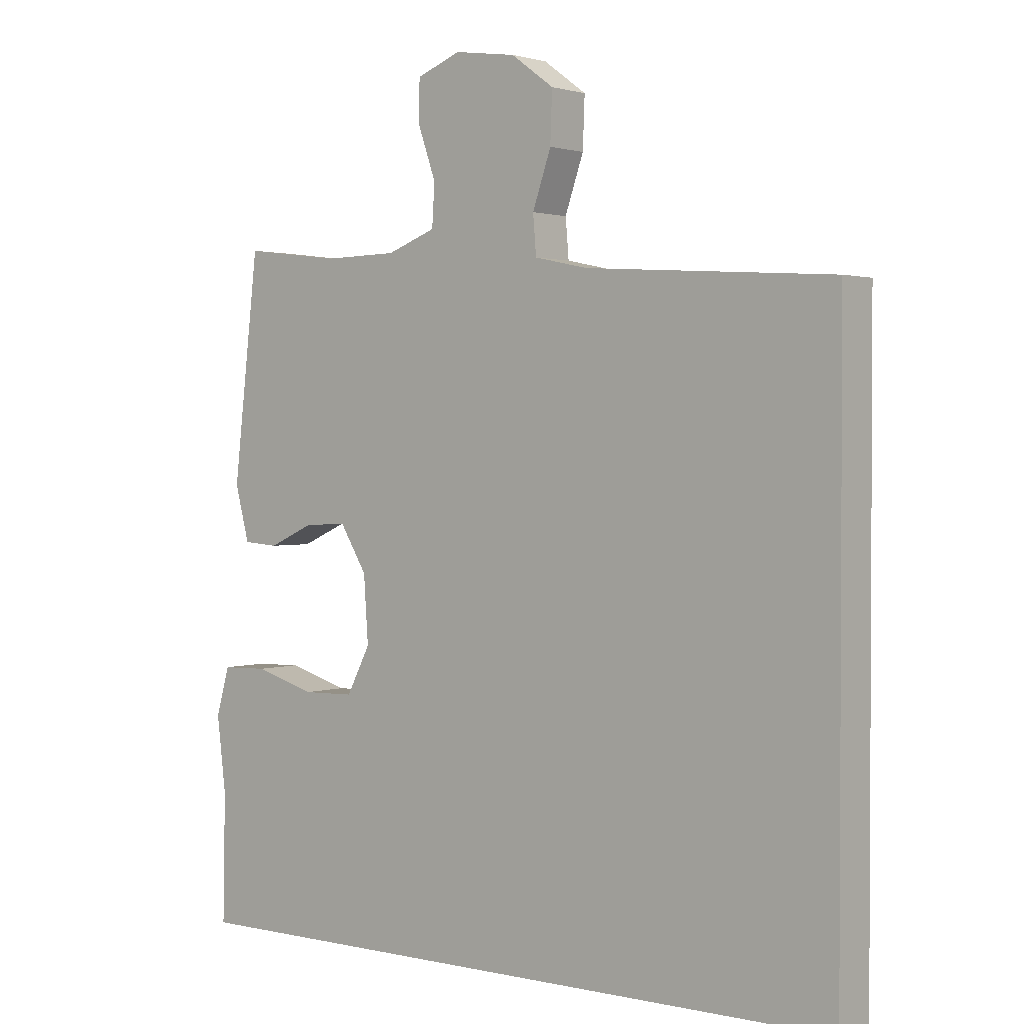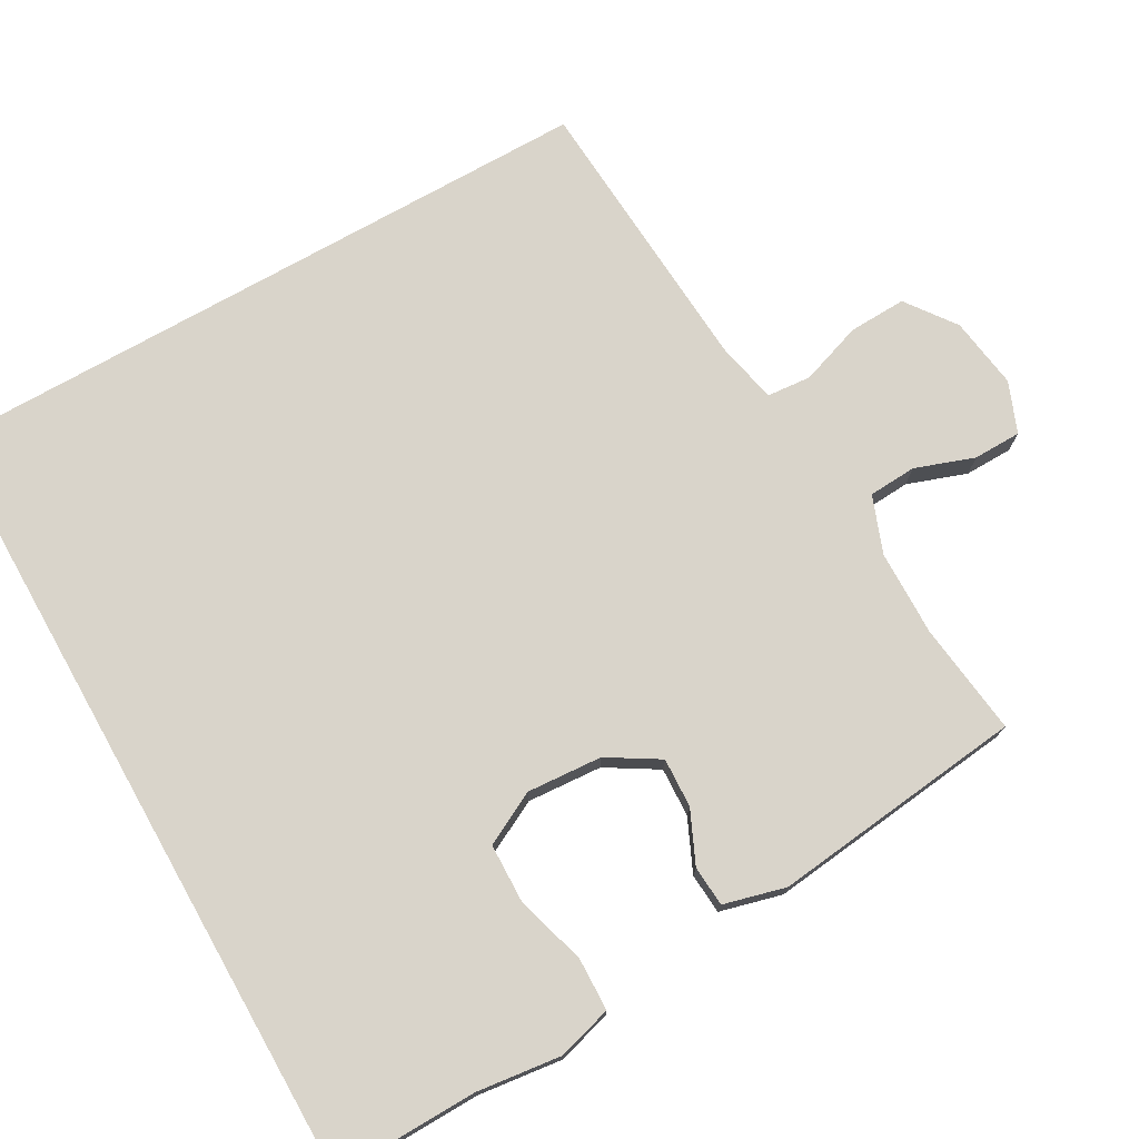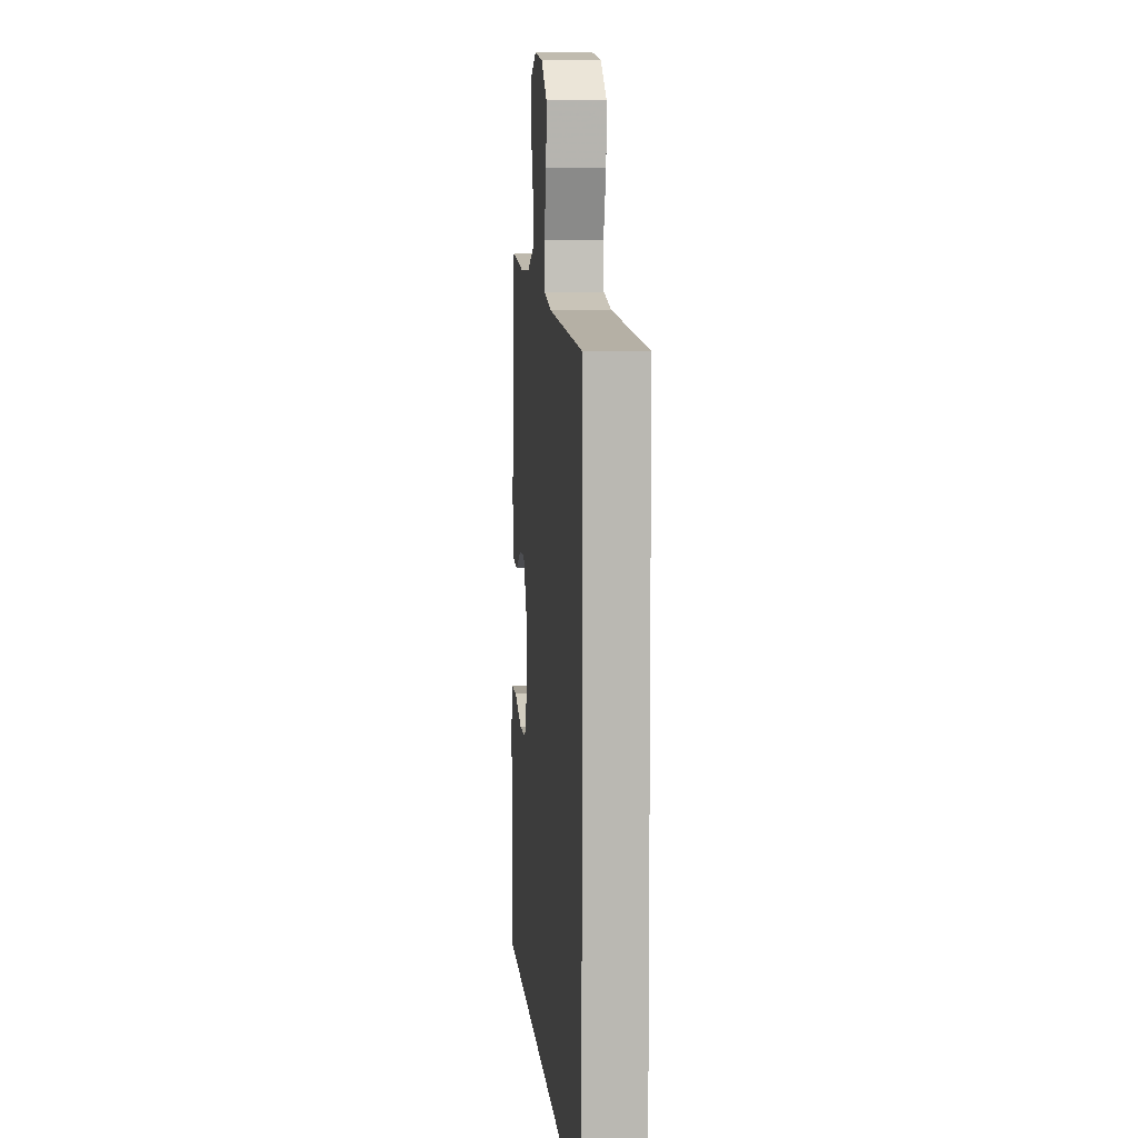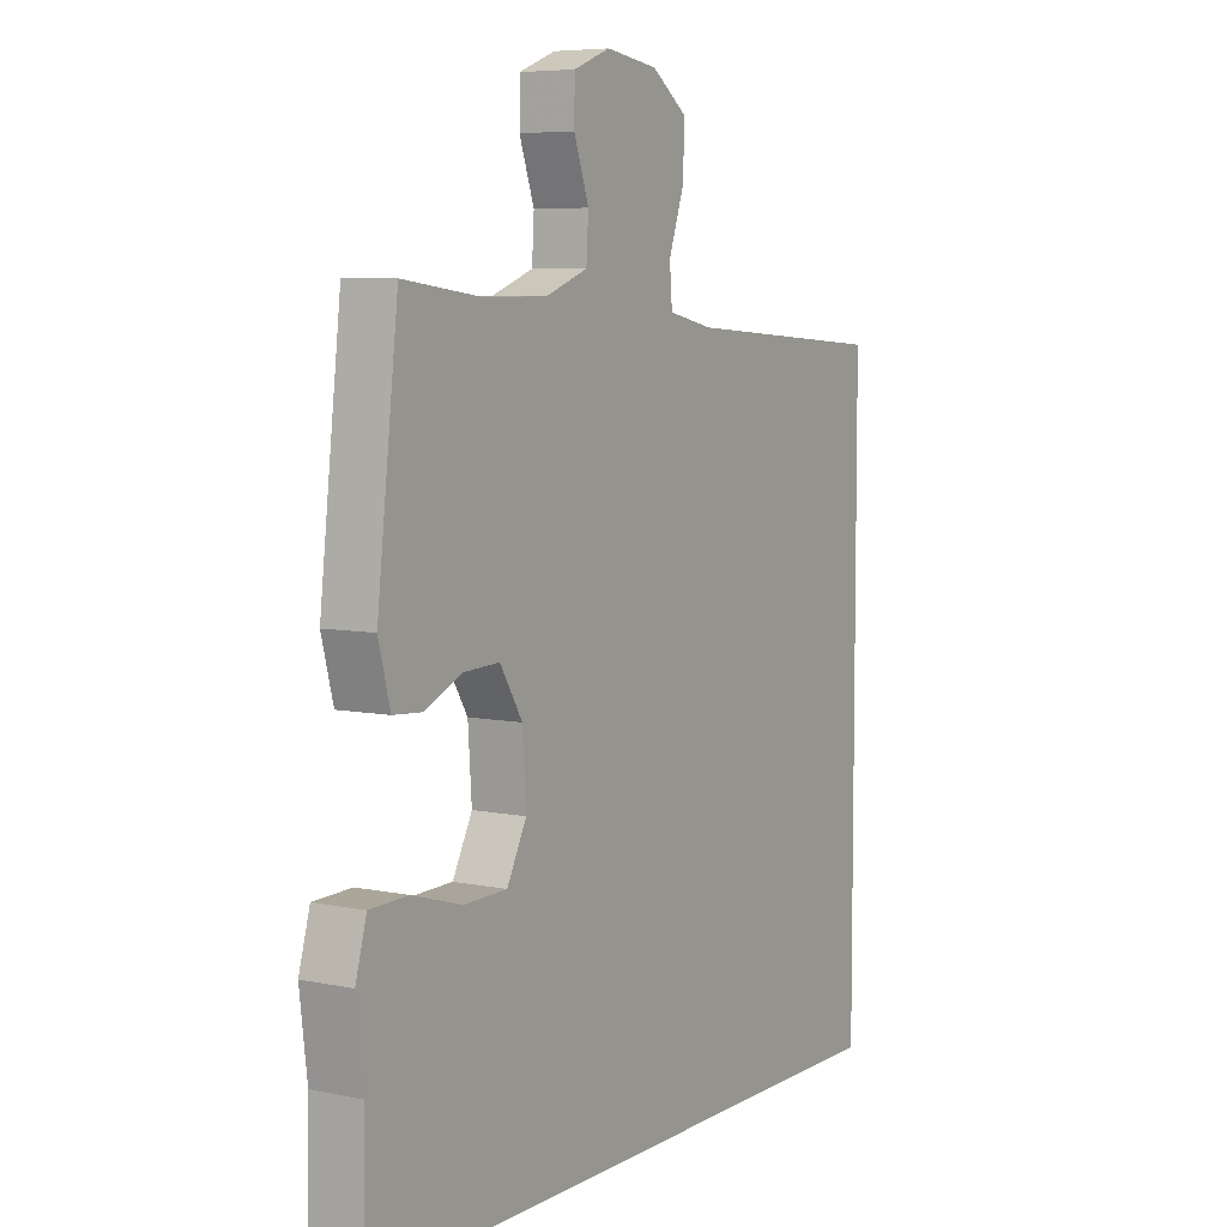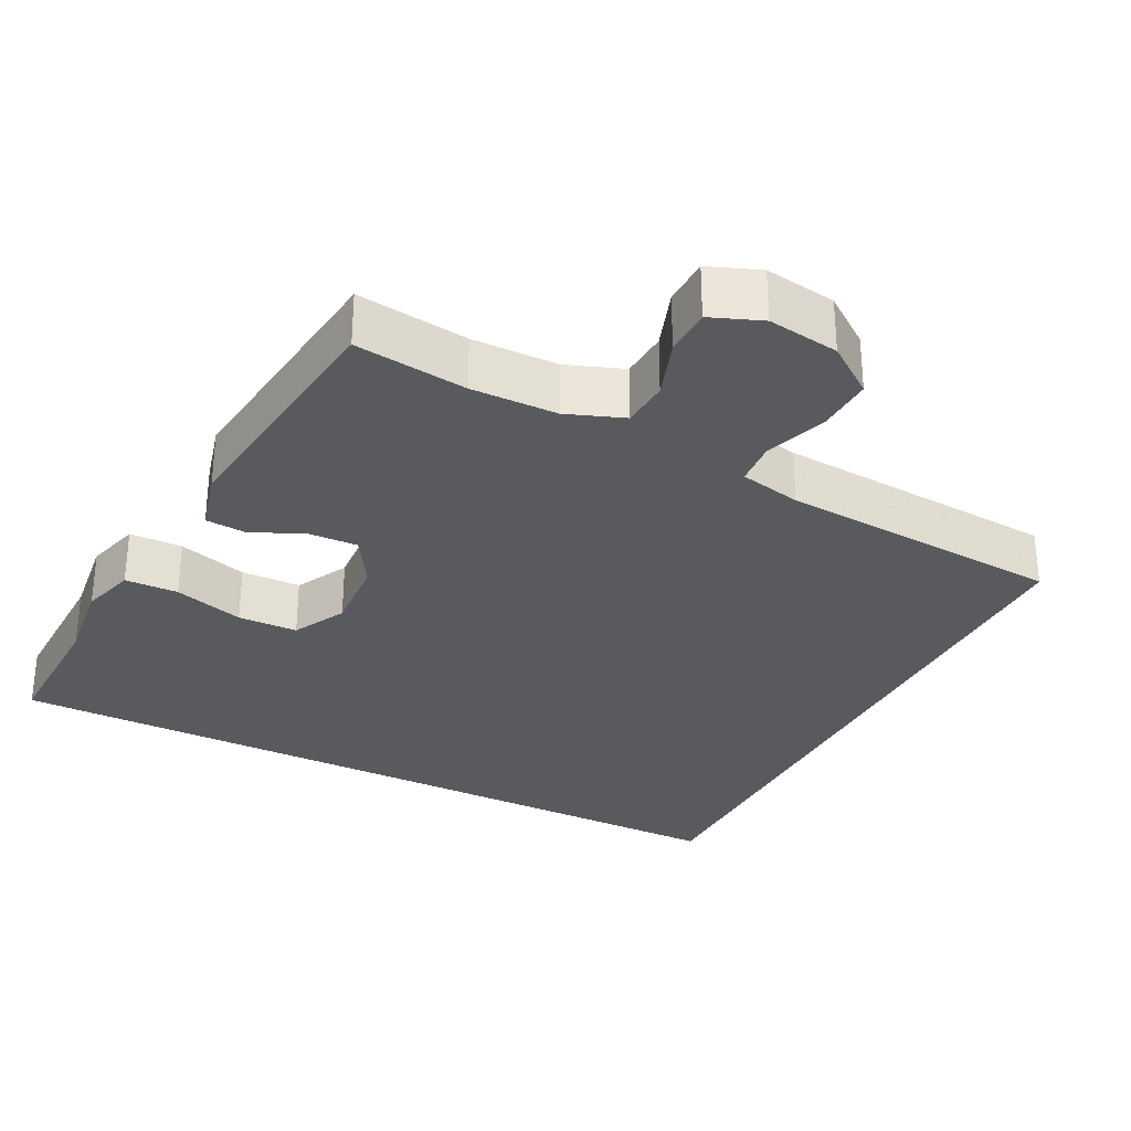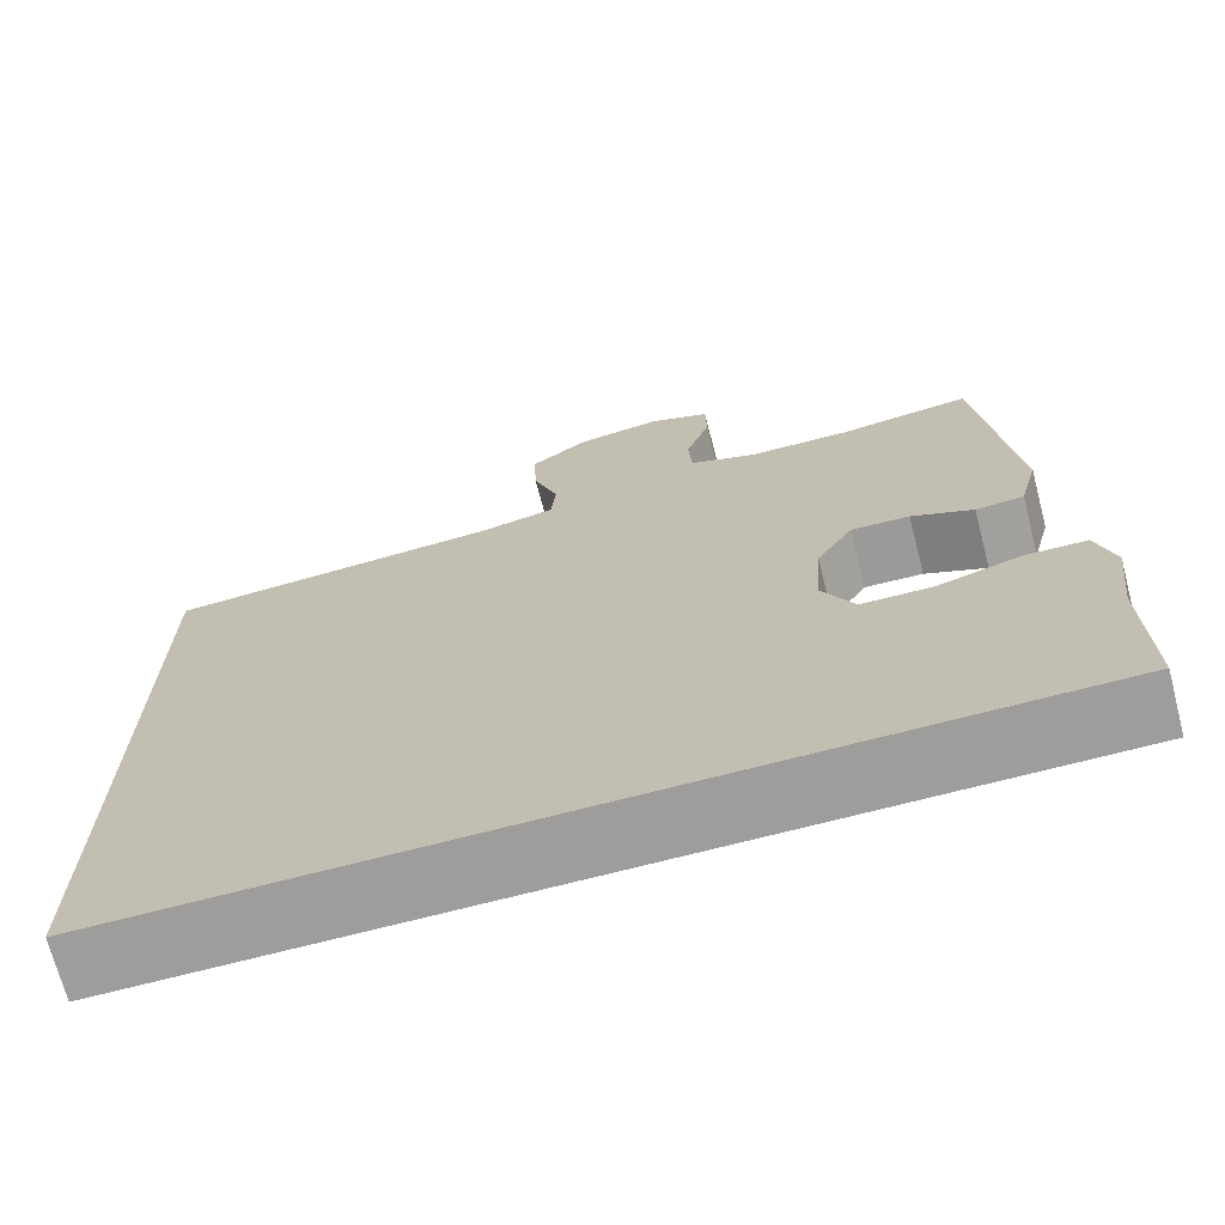
<metadata>
{"format":"obj","ext":"obj","renderer":"f3d","projection":"perspective","resolution":1024,"background":"white","views":[{"elev":1.7,"azim":39.4,"up":"+Z"},{"elev":74.8,"azim":-119.4,"up":"+Y"},{"elev":7.9,"azim":84.9,"up":"+Z"},{"elev":6.5,"azim":-58.5,"up":"+Z"},{"elev":-30.6,"azim":-27.0,"up":"+Y"},{"elev":-70.5,"azim":-165.4,"up":"+Z"}]}
</metadata>
<code>
v 0.5 0.07 0.42
v 0.5 0.07 -0.5
v -0.572 0.07 -0.5
v -0.568 0.07 -0.305
v -0.582 0.07 -0.19
v -0.561 0.07 -0.116
v -0.489 0.07 -0.114
v -0.394 0.07 -0.142
v -0.313 0.07 -0.14
v -0.276 0.07 -0.068
v -0.283 0.07 0.034
v -0.325 0.07 0.103
v -0.392 0.07 0.1
v -0.463 0.07 0.068
v -0.518 0.07 0.072
v -0.54 0.07 0.156
v -0.5 0.07 0.5
v -0.348 0.07 0.481
v -0.231 0.07 0.483
v -0.154 0.07 0.512
v -0.15 0.07 0.577
v -0.178 0.07 0.657
v -0.177 0.07 0.722
v -0.108 0.07 0.749
v -0.011 0.07 0.735
v 0.056 0.07 0.686
v 0.053 0.07 0.608
v 0.024 0.07 0.524
v 0.029 0.07 0.464
v 0.113 0.07 0.446
v 0.5 0 0.42
v 0.5 0 -0.5
v -0.572 0 -0.5
v -0.568 0 -0.305
v -0.582 0 -0.19
v -0.561 0 -0.116
v -0.489 0 -0.114
v -0.394 0 -0.142
v -0.313 0 -0.14
v -0.276 0 -0.068
v -0.283 0 0.034
v -0.325 0 0.103
v -0.392 0 0.1
v -0.463 0 0.068
v -0.518 0 0.072
v -0.54 0 0.156
v -0.5 0 0.5
v -0.348 0 0.481
v -0.231 0 0.483
v -0.154 0 0.512
v -0.15 0 0.577
v -0.178 0 0.657
v -0.177 0 0.722
v -0.108 0 0.749
v -0.011 0 0.735
v 0.056 0 0.686
v 0.053 0 0.608
v 0.024 0 0.524
v 0.029 0 0.464
v 0.113 0 0.446
f 26 27 28
f 25 26 28
f 24 25 28
f 23 24 28
f 22 23 28
f 21 22 28
f 20 21 28 29
f 19 20 29
f 18 19 29 30
f 16 17 18
f 15 16 18
f 14 15 18
f 13 14 18
f 12 13 18 30
f 6 7 8
f 5 6 8
f 4 5 8
f 4 8 9
f 3 4 9
f 2 3 9
f 30 1 2
f 12 30 2
f 11 12 2
f 2 9 10
f 2 10 11
f 58 57 56
f 58 56 55
f 58 55 54
f 58 54 53
f 58 53 52
f 58 52 51
f 59 58 51 50
f 59 50 49
f 60 59 49 48
f 48 47 46
f 48 46 45
f 48 45 44
f 48 44 43
f 60 48 43 42
f 38 37 36
f 38 36 35
f 38 35 34
f 39 38 34
f 39 34 33
f 39 33 32
f 32 31 60
f 32 60 42
f 32 42 41
f 40 39 32
f 41 40 32
f 1 31 32 2
f 2 32 33 3
f 3 33 34 4
f 4 34 35 5
f 5 35 36 6
f 6 36 37 7
f 7 37 38 8
f 8 38 39 9
f 9 39 40 10
f 10 40 41 11
f 11 41 42 12
f 12 42 43 13
f 13 43 44 14
f 14 44 45 15
f 15 45 46 16
f 16 46 47 17
f 17 47 48 18
f 18 48 49 19
f 19 49 50 20
f 20 50 51 21
f 21 51 52 22
f 22 52 53 23
f 23 53 54 24
f 24 54 55 25
f 25 55 56 26
f 26 56 57 27
f 27 57 58 28
f 28 58 59 29
f 29 59 60 30
f 30 60 31 1

</code>
